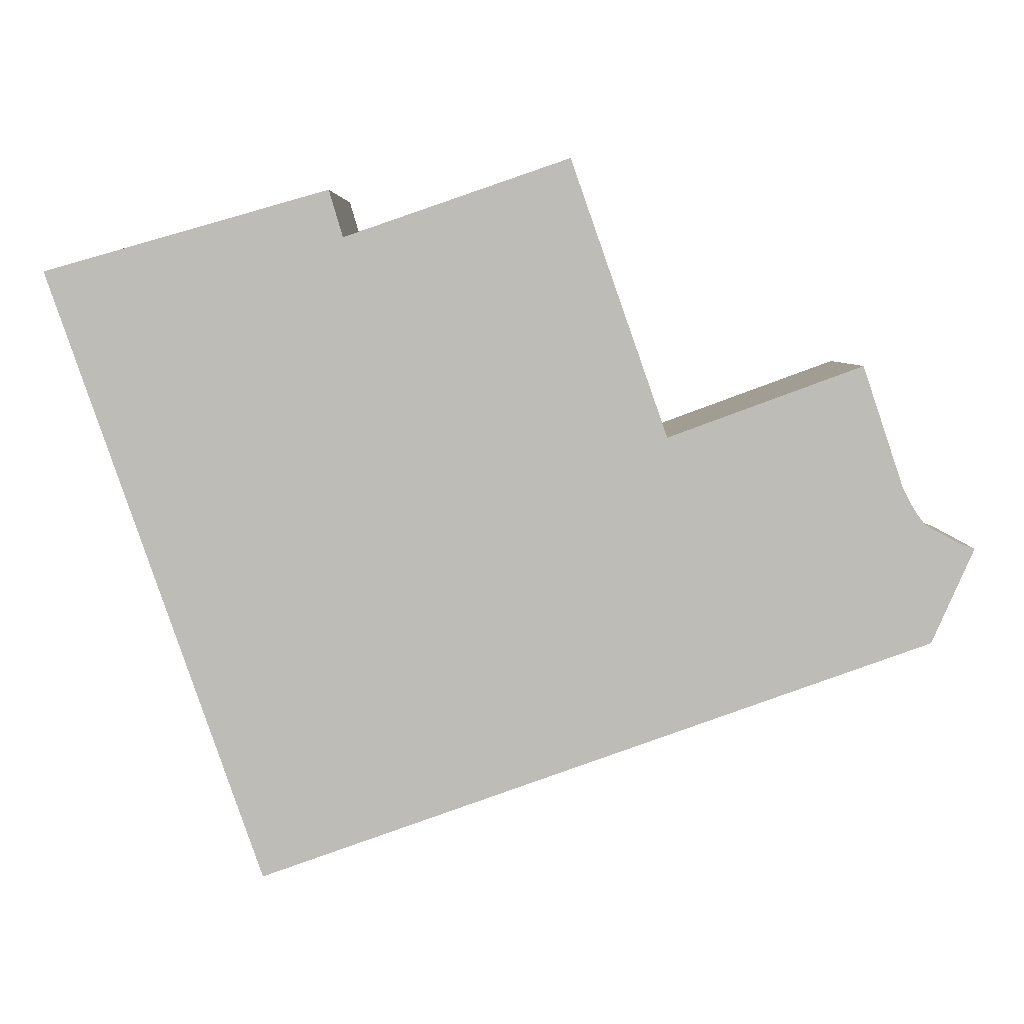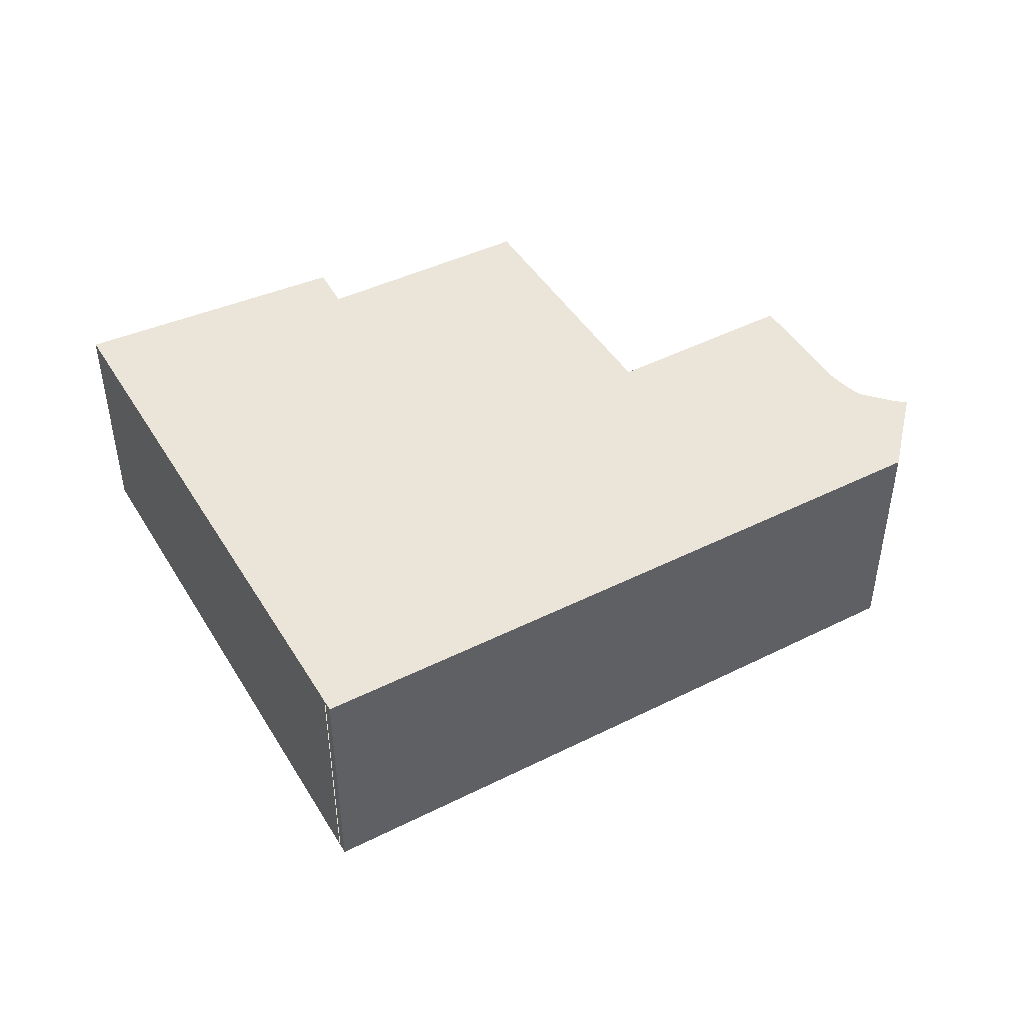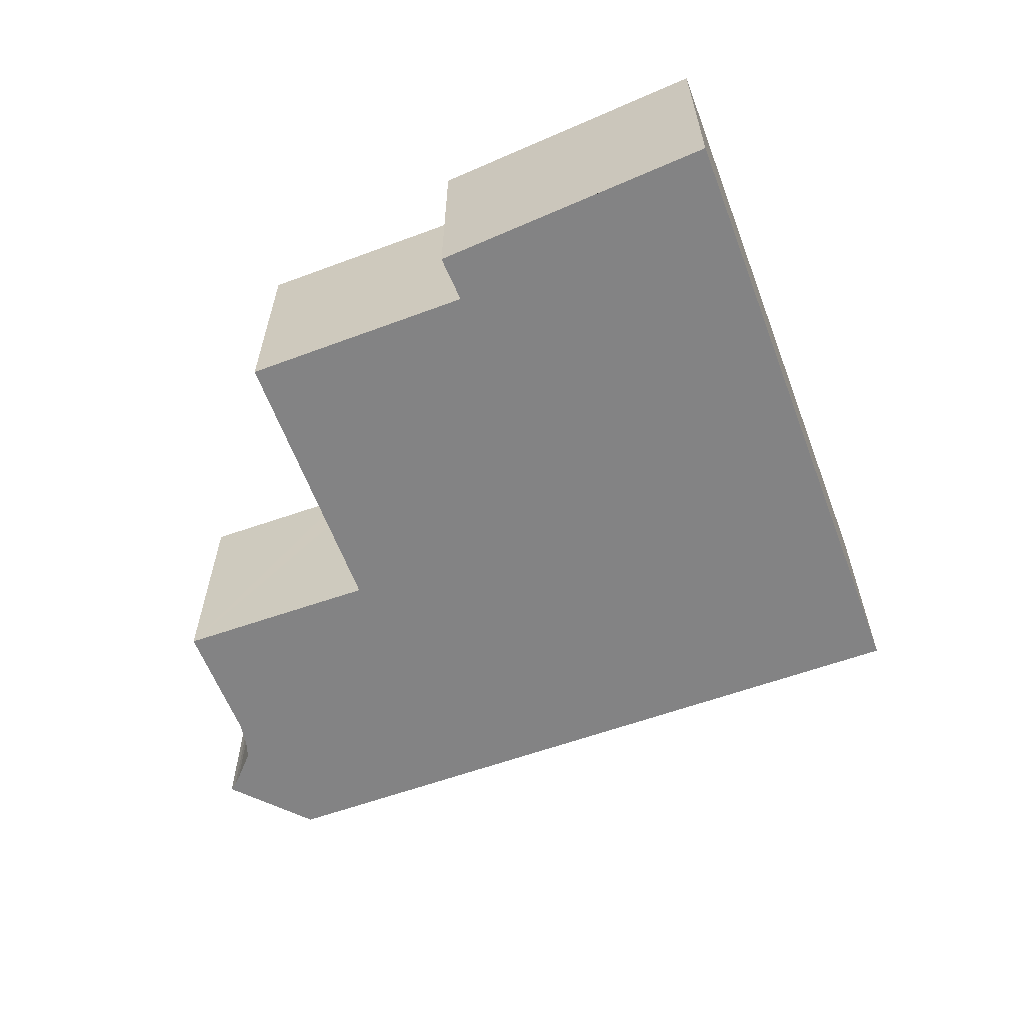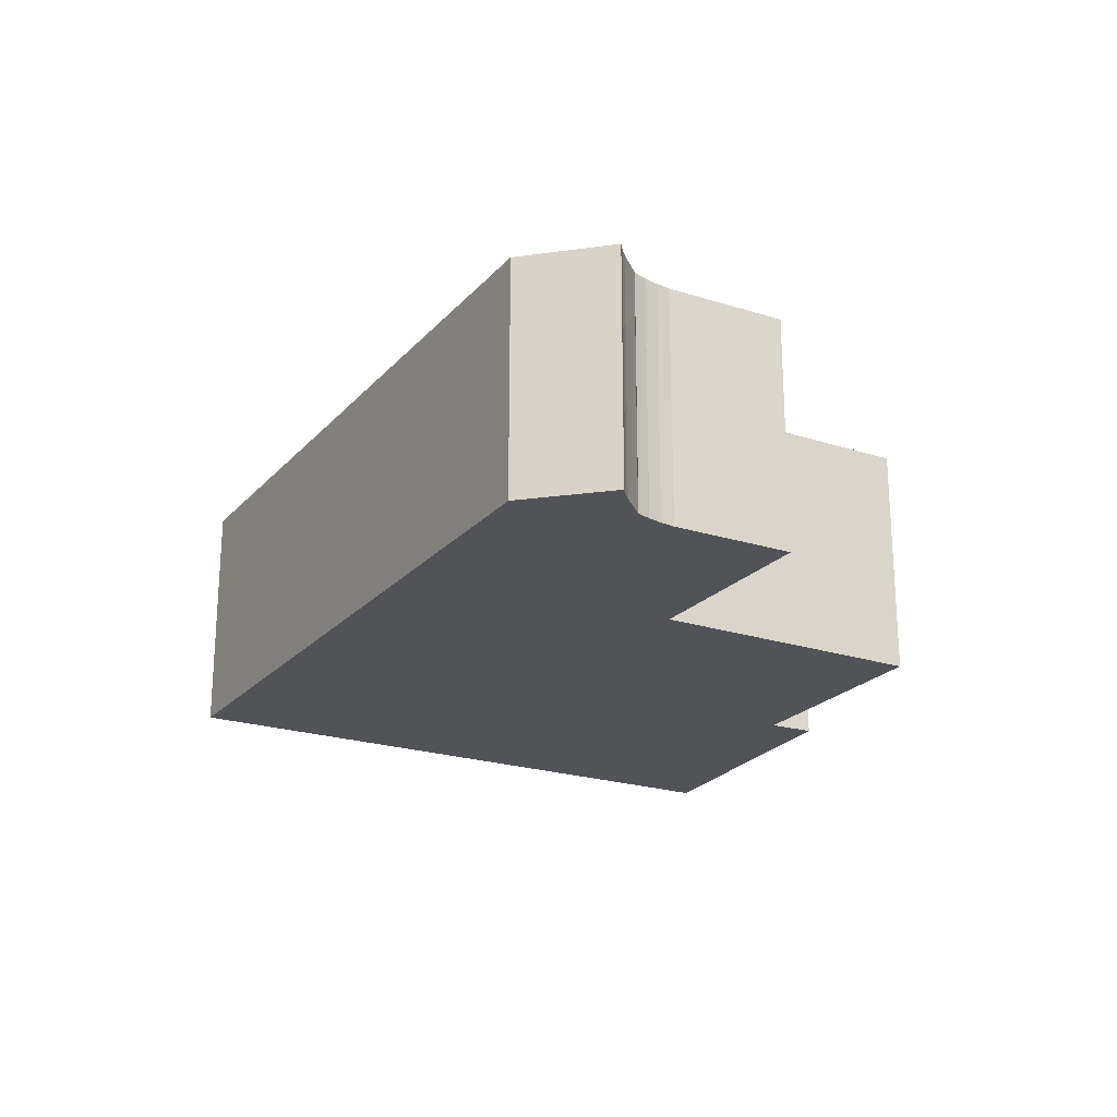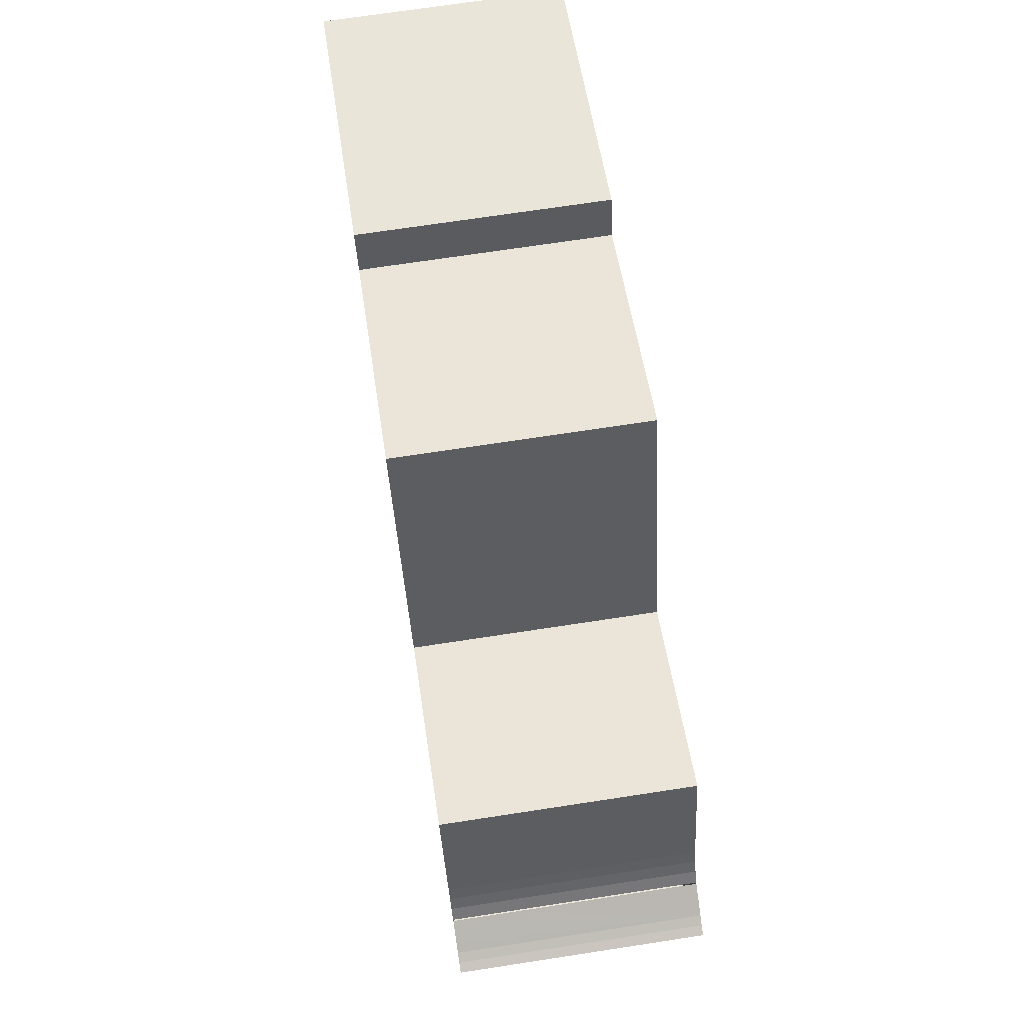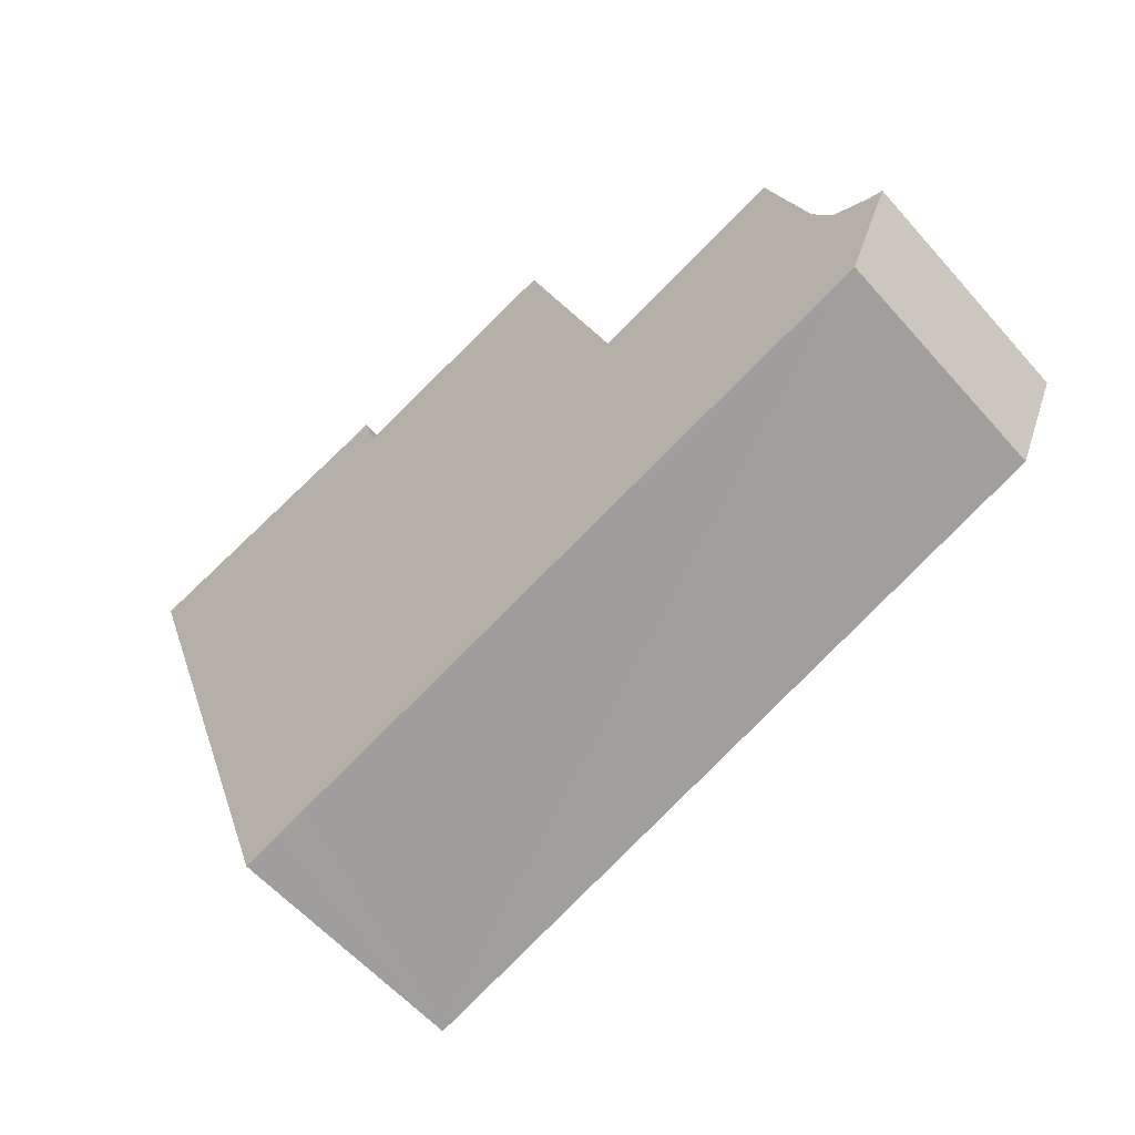
<metadata>
{"format":"obj","ext":"obj","renderer":"f3d","projection":"perspective","resolution":1024,"background":"white","views":[{"elev":5.1,"azim":-179.3,"up":"+Z"},{"elev":45.1,"azim":169.6,"up":"+Y"},{"elev":-61.1,"azim":39.8,"up":"+Y"},{"elev":-22.1,"azim":-100.2,"up":"+Y"},{"elev":70.6,"azim":-98.7,"up":"+Z"},{"elev":-58.2,"azim":-139.1,"up":"+Z"}]}
</metadata>
<code>
v  8.113 2.597 3.407
v  6.672 2.597 3.278
v  6.818 2.597 3.773
v  3.259 2.597 1.175
v  4.286 2.597 4.099
v  1.956 2.597 -1.55
v  6.942 2.597 -3.331
v  9.829 2.597 2.922
v  9.79 2.597 2.808
v  7.625 2.597 -3.435
v  7.174 2.597 -3.414
v  7.618 2.597 -3.454
v  7.582 2.597 -3.559
v  2.835 2.597 1.331
v  0.77 2.597 0.651
v  1.201 2.597 1.931
v  0.699 2.597 0.507
v  0.617 2.597 0.373
v  0.522 2.597 0.247
v  0.238 2.597 -0.541
v  0.294 2.597 -0.668
v  0.444 2.597 -1.01
v  0.1 2.597 0.034
v  0 2.597 1.59e-16
v  0.198 2.597 0.077
v  0.294 2.597 0.128
v  0.509 2.597 0.241
v  1.201 -1.182e-16 1.931
v  3.259 -7.195e-17 1.175
v  2.835 -8.15e-17 1.331
v  4.286 -2.51e-16 4.099
v  6.672 -2.007e-16 3.278
v  6.818 -2.31e-16 3.773
v  9.829 -1.789e-16 2.922
v  8.113 -2.086e-16 3.407
v  0 0 0
v  0.1 -2.082e-18 0.034
v  0.198 -4.715e-18 0.077
v  0.77 -3.986e-17 0.651
v  7.625 2.103e-16 -3.435
v  9.79 -1.719e-16 2.808
v  7.618 2.115e-16 -3.454
v  7.582 2.179e-16 -3.559
v  0.444 6.184e-17 -1.01
v  1.956 9.491e-17 -1.55
v  6.942 2.04e-16 -3.331
v  7.174 2.09e-16 -3.414
v  0.294 4.09e-17 -0.668
v  0.238 3.313e-17 -0.541
v  0.509 -1.476e-17 0.241
v  0.294 -7.838e-18 0.128
v  0.522 -1.512e-17 0.247
v  0.617 -2.284e-17 0.373
v  0.699 -3.104e-17 0.507
g defaultobject
f 1 2 3
f 2 4 5
f 4 2 6
f 6 2 7
f 7 2 1
f 7 1 8
f 7 8 9
f 7 9 10
f 7 10 11
f 11 10 12
f 11 12 13
f 14 15 16
f 15 14 17
f 17 14 18
f 18 14 19
f 19 14 20
f 20 14 21
f 21 14 22
f 22 14 6
f 6 14 4
f 23 20 24
f 20 23 25
f 20 25 26
f 20 26 27
f 20 27 19
f 28 14 16
f 14 28 4
f 4 28 29
f 29 28 30
f 31 2 5
f 2 31 32
f 33 1 3
f 1 33 8
f 8 33 34
f 34 33 35
f 36 23 24
f 23 36 37
f 38 23 37
f 29 5 4
f 5 29 31
f 32 3 2
f 3 32 33
f 39 16 15
f 16 39 28
f 34 9 8
f 9 34 10
f 10 34 40
f 40 34 41
f 42 13 12
f 13 42 43
f 43 11 13
f 11 43 7
f 7 43 6
f 6 43 22
f 22 43 44
f 44 43 45
f 45 43 46
f 46 43 47
f 44 21 22
f 21 44 20
f 20 44 24
f 24 44 48
f 24 48 36
f 36 48 49
f 38 25 23
f 38 26 25
f 26 38 27
f 27 38 50
f 50 38 51
f 52 18 19
f 18 52 53
f 53 17 18
f 17 53 54
f 54 15 17
f 15 54 39
f 49 37 36
f 37 49 48
f 37 48 44
f 37 44 45
f 37 45 38
f 38 45 51
f 51 45 50
f 50 45 52
f 52 45 53
f 53 45 54
f 54 45 39
f 39 45 28
f 28 45 46
f 28 46 30
f 30 46 29
f 29 46 31
f 31 46 32
f 32 46 47
f 32 47 43
f 32 43 42
f 32 42 40
f 32 40 41
f 32 41 33
f 33 41 35
f 35 41 34

</code>
